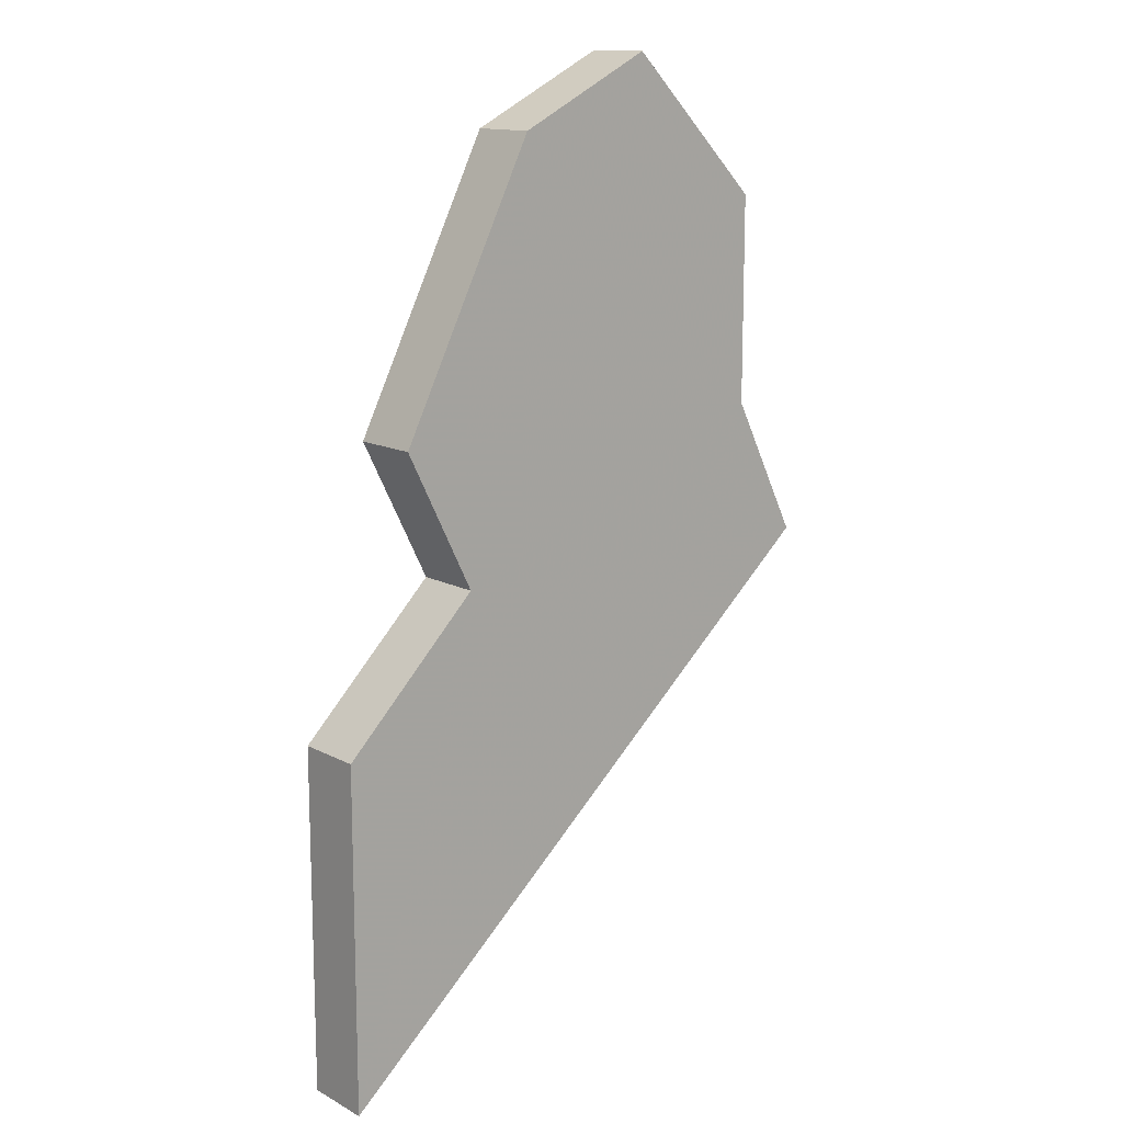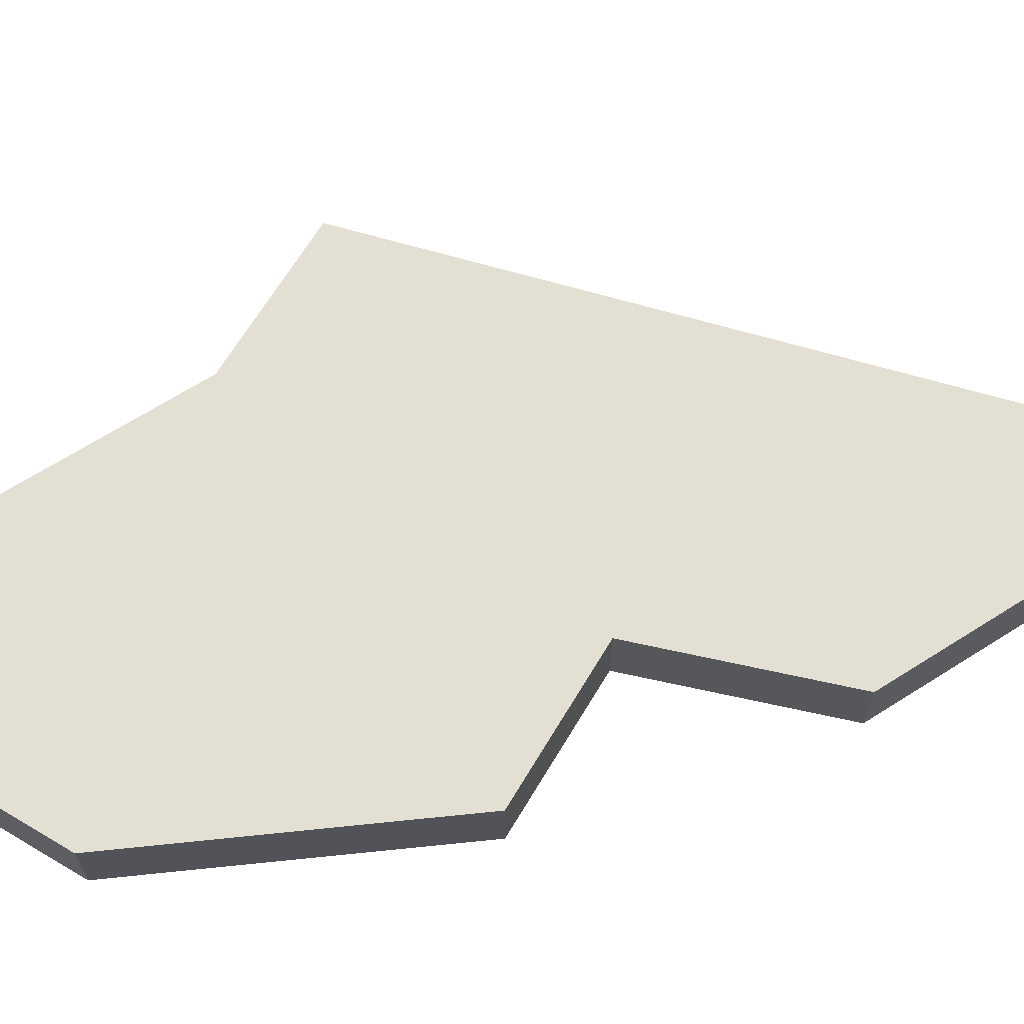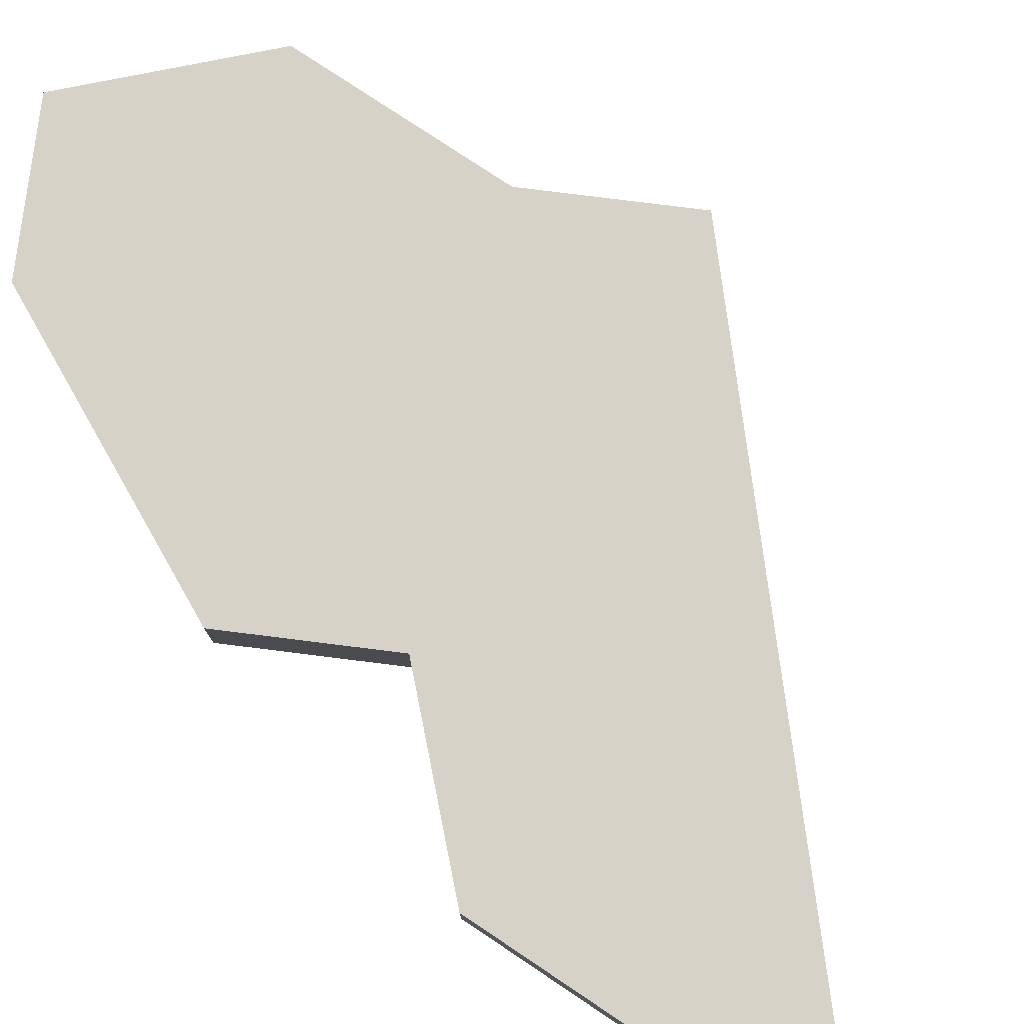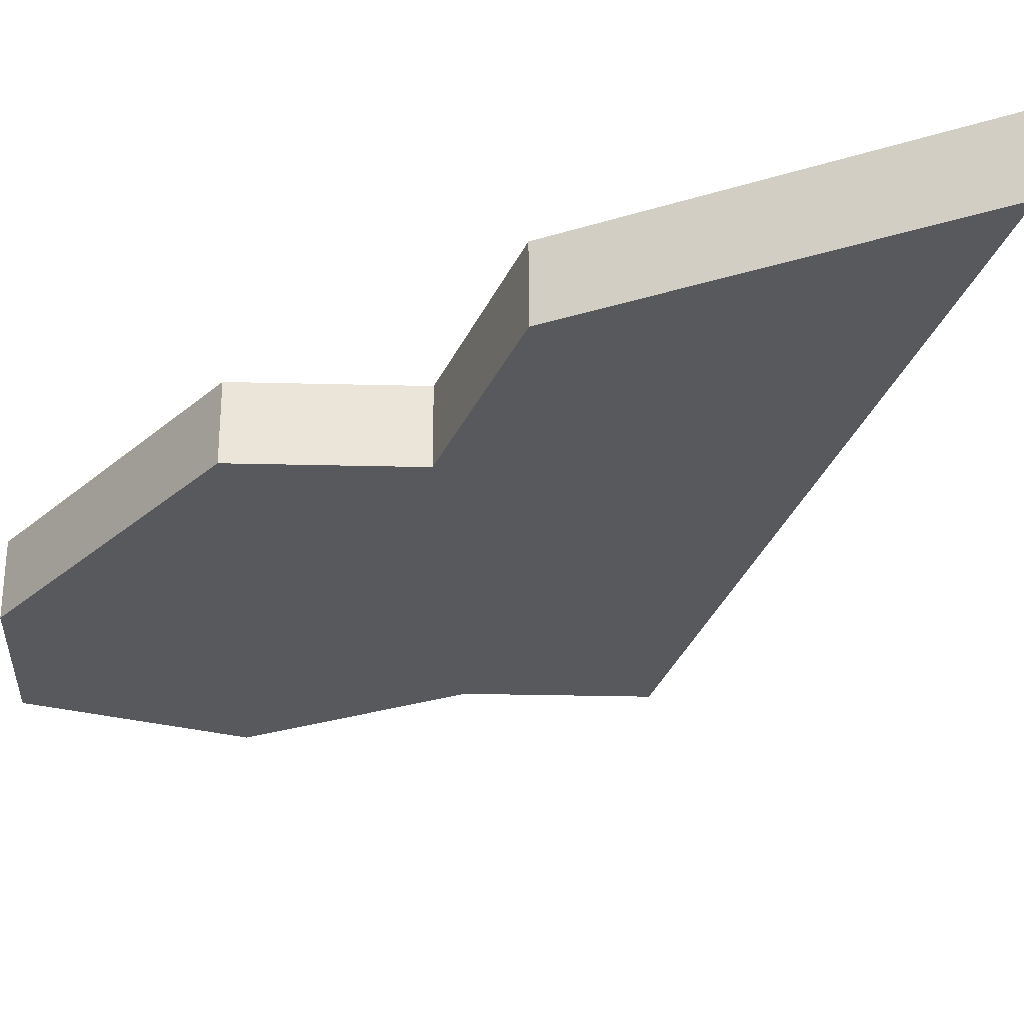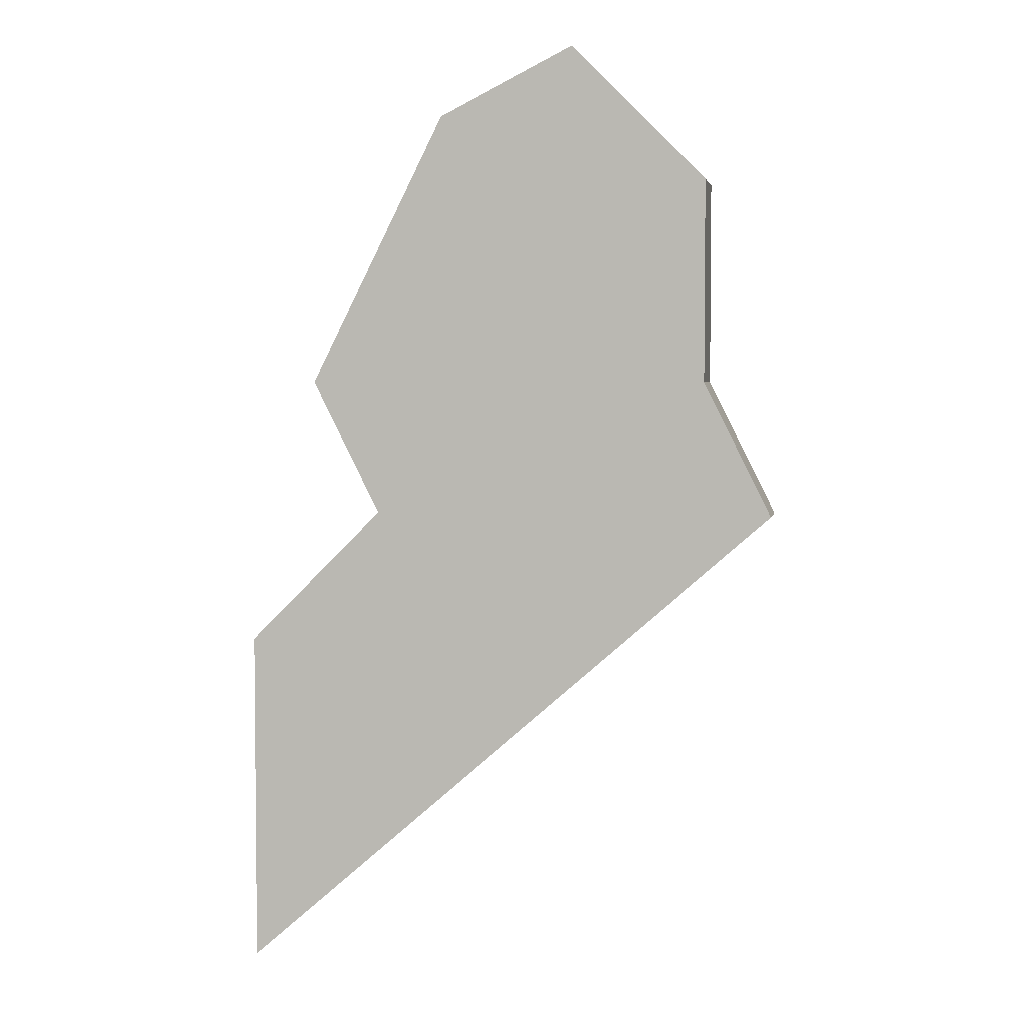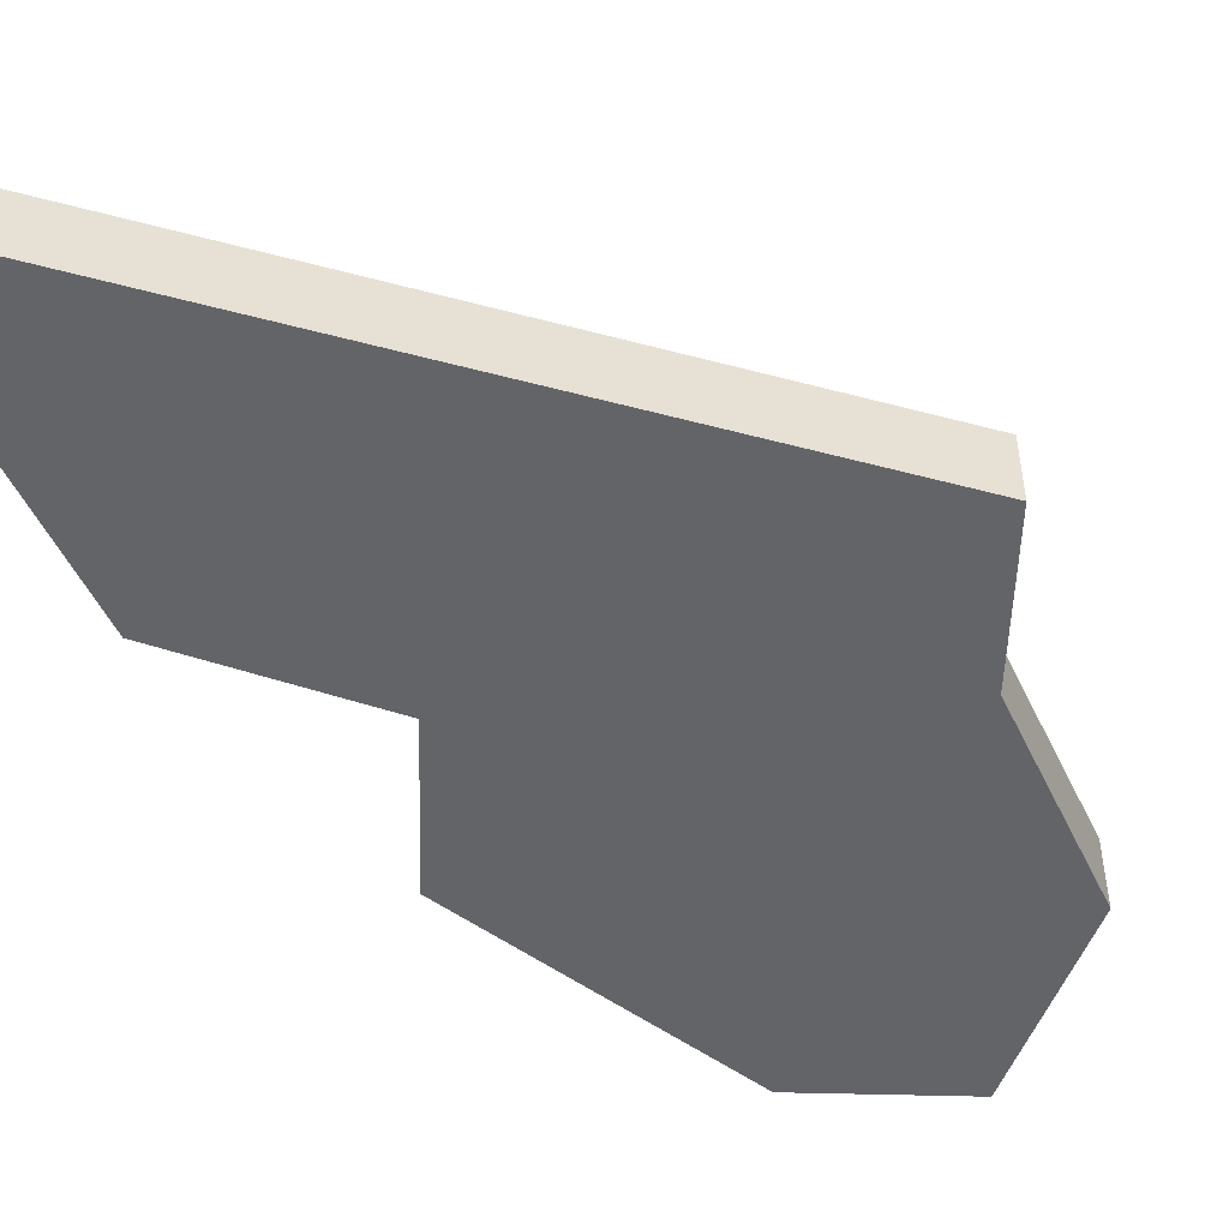
<metadata>
{"format":"obj","ext":"obj","renderer":"f3d","projection":"perspective","resolution":1024,"background":"white","views":[{"elev":13.5,"azim":-40.1,"up":"+Y"},{"elev":66.5,"azim":-122.5,"up":"+Z"},{"elev":78.3,"azim":-56.3,"up":"+Z"},{"elev":-29.7,"azim":-65.5,"up":"+Z"},{"elev":3.9,"azim":10.5,"up":"+Y"},{"elev":-51.1,"azim":24.9,"up":"+Z"}]}
</metadata>
<code>
v 3260 -1425 0
v 3260 -1425 1
v 3259 -1431 0
v 3259 -1431 1
v 3258 -1429 0
v 3258 -1429 1
v 3257 -1438 0
v 3257 -1438 1
v 3257 -1433 0
v 3257 -1433 1
v 3265 -1431 0
v 3265 -1431 1
v 3264 -1429 0
v 3264 -1429 1
v 3264 -1426 0
v 3264 -1426 1
v 3262 -1424 0
v 3262 -1424 1
f 3 7 9
f 13 3 5
f 3 11 7
f 5 1 13
f 17 15 1
f 13 1 15
f 11 3 13
f 10 8 4
f 6 4 14
f 8 12 4
f 14 2 6
f 2 16 18
f 16 2 14
f 14 4 12
f 2 18 1
f 1 18 17
f 6 2 5
f 5 2 1
f 4 6 3
f 3 6 5
f 10 4 9
f 9 4 3
f 8 10 7
f 7 10 9
f 12 8 11
f 11 8 7
f 14 12 13
f 13 12 11
f 18 16 17
f 17 16 15
f 16 14 15
f 15 14 13

</code>
